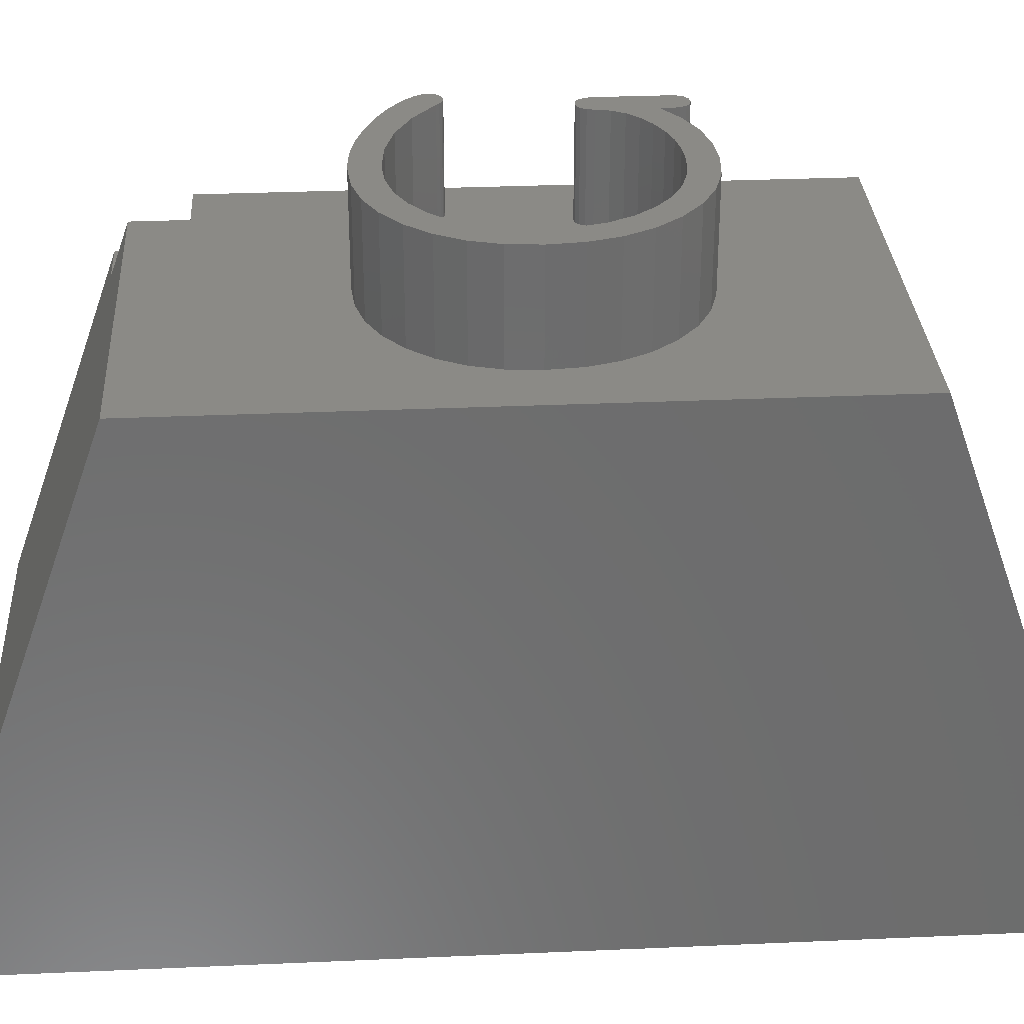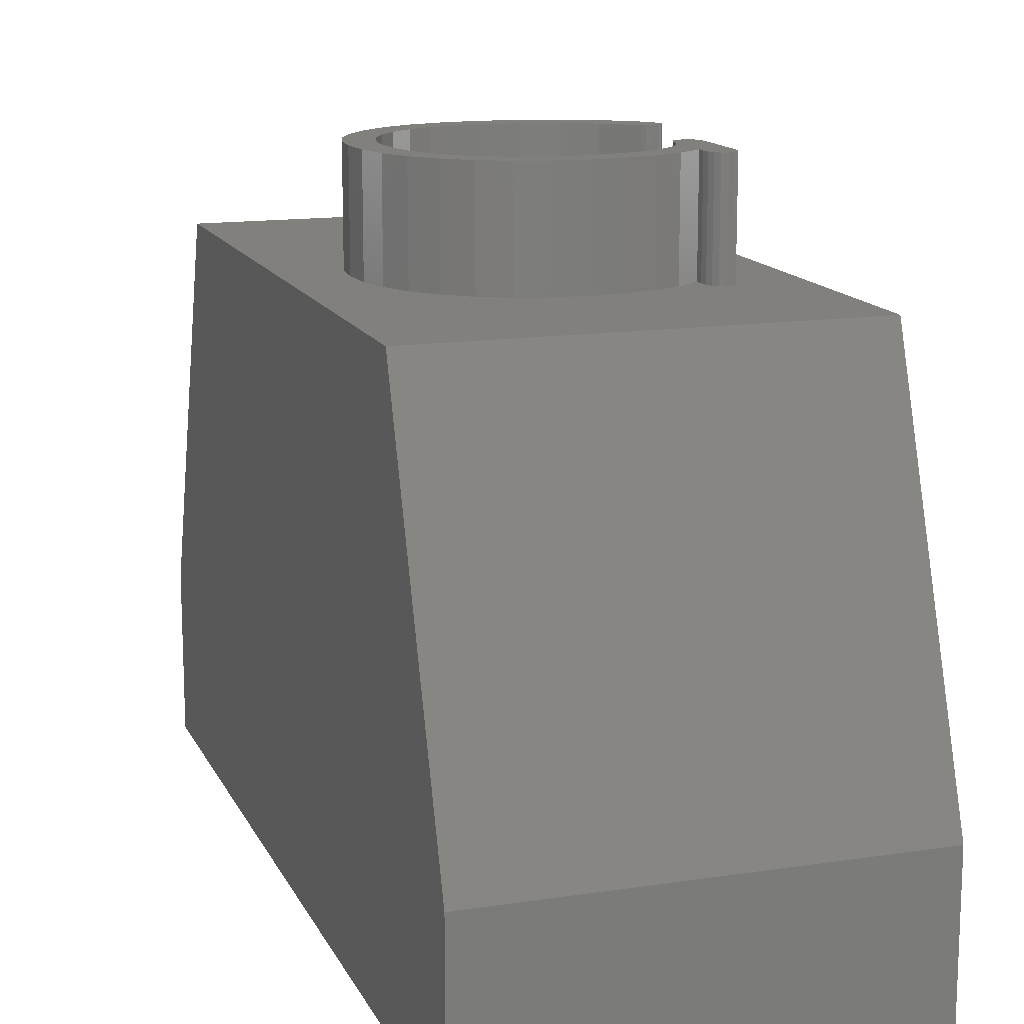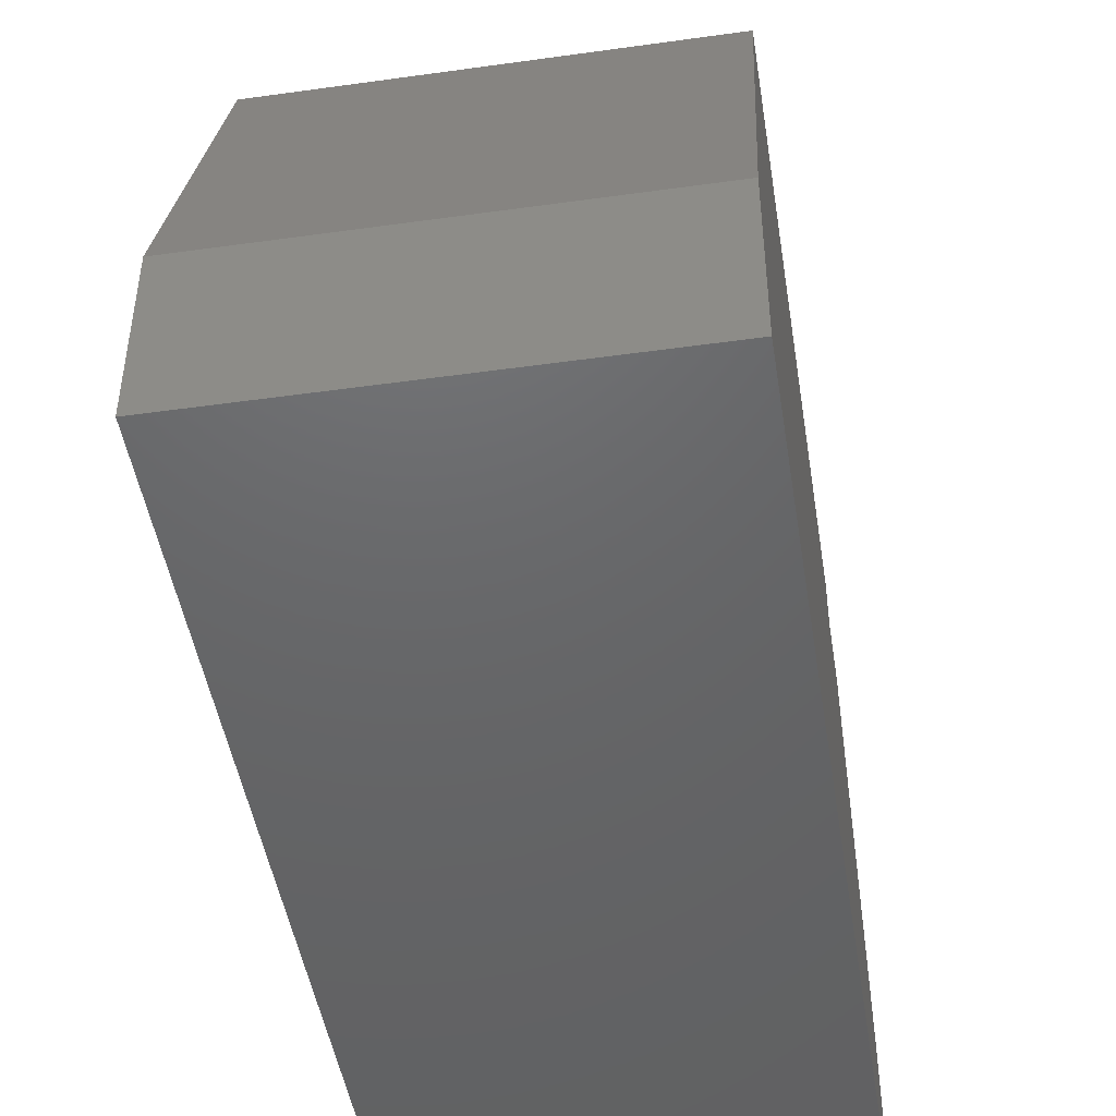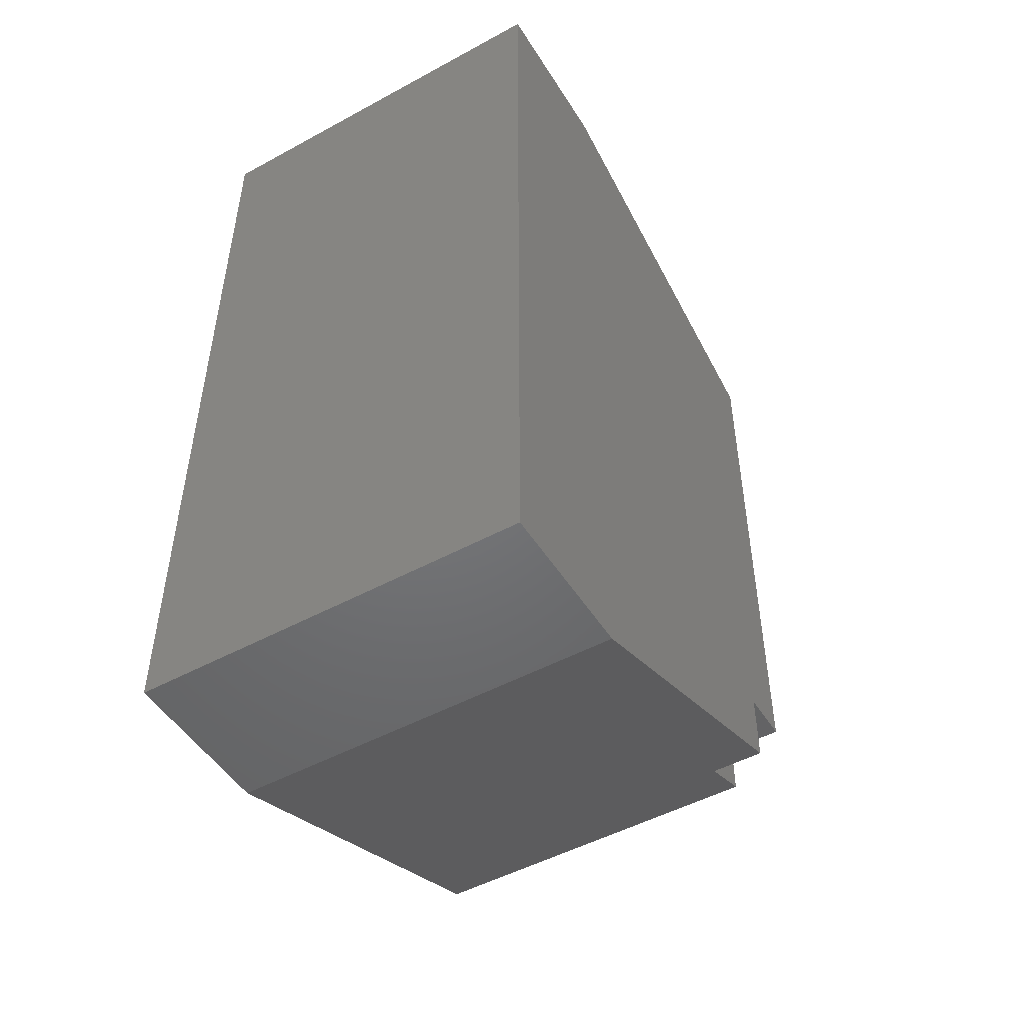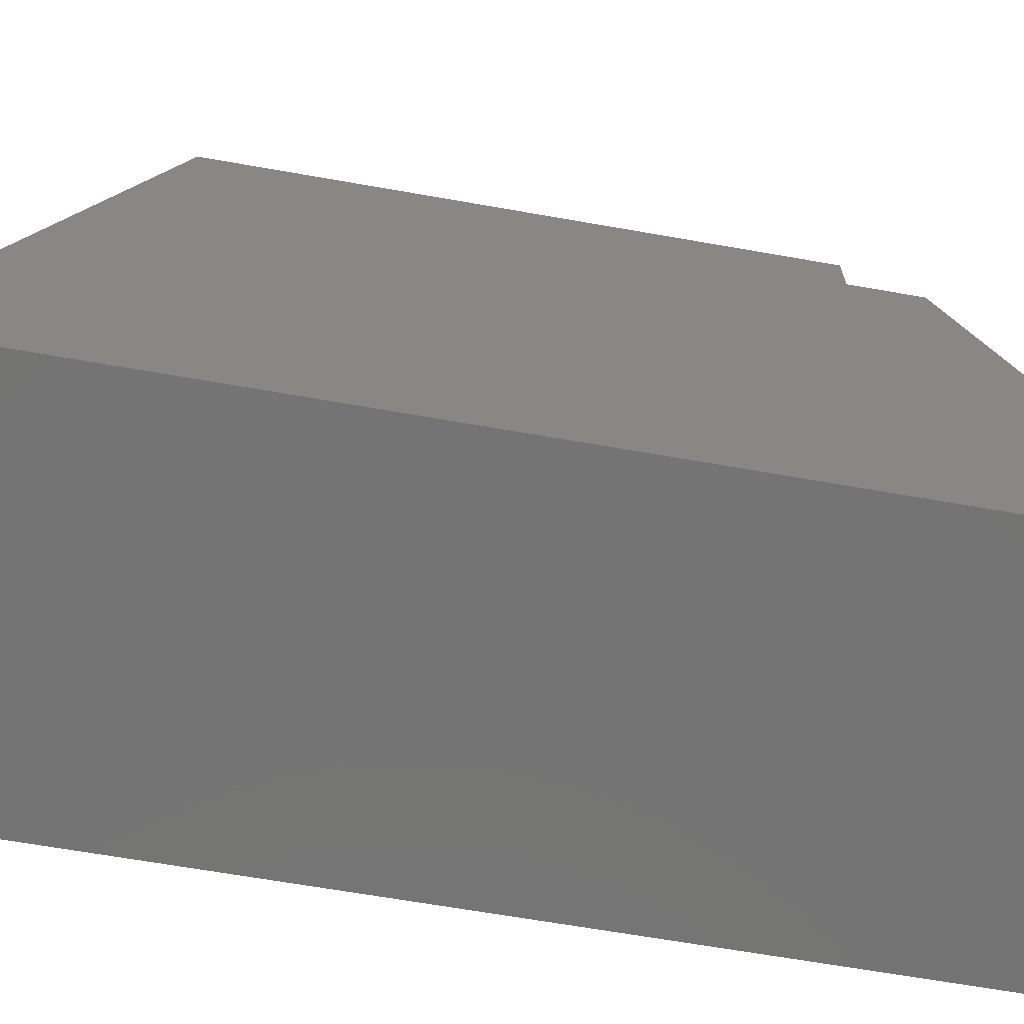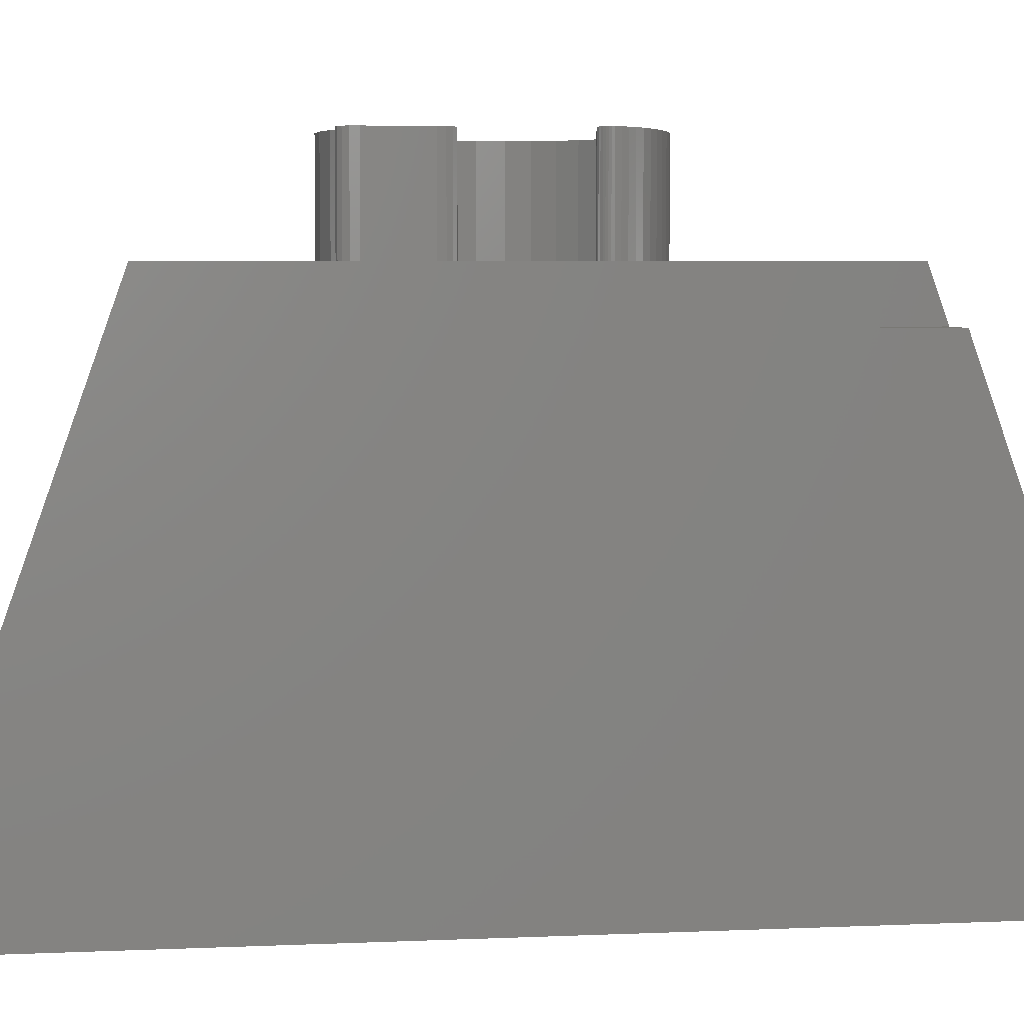
<metadata>
{"format":"stl","ext":"stl","renderer":"f3d","projection":"perspective","resolution":1024,"background":"white","views":[{"elev":31.1,"azim":86.4,"up":"+Z"},{"elev":14.3,"azim":161.6,"up":"+Z"},{"elev":-46.9,"azim":-171.0,"up":"+Z"},{"elev":-49.4,"azim":-149.0,"up":"+Y"},{"elev":-66.4,"azim":-100.0,"up":"+Z"},{"elev":5.3,"azim":-97.5,"up":"+Z"}]}
</metadata>
<code>
# stl→obj: 198 verts, 392 faces
v -7.5 3.5 10
v -6.476 6.992 10
v -6.593 7.123 10
v -6.664 7.242 10
v -6.687 7.348 10
v -7.5 14.5 10
v -6.51 3.5 10
v 0 14.5 10
v -1.05 8.798 10
v 0 2.5 10
v -1.101 9.39 10
v -1.253 9.926 10
v -1.507 10.41 10
v -1.862 10.84 10
v -2.296 11.19 10
v -2.784 11.44 10
v -3.327 11.59 10
v -3.925 11.64 10
v -4.482 11.59 10
v -4.993 11.46 10
v -6.022 11.44 10
v -5.457 11.25 10
v -5.891 11.27 10
v -5.875 11.11 10
v -5.94 11.37 10
v -6.137 11.46 10
v -6.387 9.973 10
v -6.387 11.11 10
v -6.45 7.586 10
v -6.398 7.578 10
v -6.498 7.582 10
v -6.542 7.569 10
v -6.582 7.547 10
v -6.618 7.517 10
v -6.648 7.481 10
v -6.67 7.441 10
v -6.683 7.396 10
v -6.371 11.27 10
v -6.325 11.38 10
v -6.246 11.44 10
v -1.1 8.225 10
v -1.248 7.705 10
v -1.496 7.237 10
v -1.844 6.823 10
v -2.267 6.484 10
v -2.745 6.242 10
v -3.277 6.097 10
v -6.51 2.5 10
v -3.862 6.048 10
v -4.217 6.064 10
v -4.567 6.111 10
v -4.913 6.189 10
v -5.256 6.298 10
v -5.577 6.427 10
v -5.861 6.561 10
v -6.105 6.702 10
v -6.312 6.848 10
v -5.875 10.95 10
v -3.393 11.08 10
v -1.562 8.811 10
v -1.603 9.299 10
v -1.723 9.74 10
v -3.398 6.6 10
v -1.603 8.339 10
v -1.924 10.13 10
v -2.956 6.719 10
v -2.553 10.76 10
v -2.206 10.48 10
v -1.725 7.912 10
v -2.212 7.192 10
v -1.928 7.53 10
v -2.948 10.96 10
v -2.561 6.916 10
v -3.887 11.12 10
v -3.887 6.561 10
v -5.905 9.804 10
v -4.268 11.1 10
v -4.623 11.04 10
v -4.952 10.93 10
v -4.544 6.617 10
v -5.256 10.78 10
v -5.875 9.936 10
v -5.513 10.6 10
v -5.701 10.4 10
v -5.959 9.711 10
v -5.822 10.18 10
v -5.153 6.786 10
v -5.713 7.067 10
v -6.225 7.461 10
v -6.036 9.654 10
v -6.343 7.555 10
v -6.137 9.636 10
v -6.246 9.657 10
v -6.286 7.516 10
v -6.325 9.72 10
v -6.371 9.826 10
v -7.5 0 3
v -7.5 17 3
v -7.5 17 0
v -7.5 3.5 9.01
v -7.5 0 0
v -7.5 2.146 9.01
v 0 17 0
v 0 17 3
v 0 0 0
v 0 0 3
v -6.51 2.146 9.01
v -6.51 3.5 9.01
v -6.387 11.11 11.99
v -5.875 10.95 11.99
v -5.875 11.11 11.99
v -5.891 11.27 11.99
v -6.387 9.973 11.99
v -6.137 11.46 11.99
v -5.94 11.37 11.99
v -5.875 9.936 11.99
v -6.022 11.44 11.99
v -5.905 9.804 11.99
v -6.371 11.27 11.99
v -6.371 9.826 11.99
v -6.325 11.38 11.99
v -6.246 11.44 11.99
v -6.137 9.636 11.99
v -5.959 9.711 11.99
v -6.036 9.654 11.99
v -6.325 9.72 11.99
v -6.246 9.657 11.99
v -1.101 9.39 11.99
v -1.603 9.299 11.99
v -1.562 8.811 11.99
v -1.253 9.926 11.99
v -1.723 9.74 11.99
v -1.924 10.13 11.99
v -1.507 10.41 11.99
v -1.862 10.84 11.99
v -2.206 10.48 11.99
v -2.553 10.76 11.99
v -2.296 11.19 11.99
v -2.948 10.96 11.99
v -2.784 11.44 11.99
v -3.393 11.08 11.99
v -3.327 11.59 11.99
v -3.887 11.12 11.99
v -3.925 11.64 11.99
v -4.268 11.1 11.99
v -4.482 11.59 11.99
v -4.623 11.04 11.99
v -4.993 11.46 11.99
v -4.952 10.93 11.99
v -5.457 11.25 11.99
v -5.256 10.78 11.99
v -5.513 10.6 11.99
v -5.701 10.4 11.99
v -5.822 10.18 11.99
v -1.05 8.798 11.99
v -1.603 8.339 11.99
v -1.1 8.225 11.99
v -1.725 7.912 11.99
v -1.248 7.705 11.99
v -1.928 7.53 11.99
v -1.496 7.237 11.99
v -1.844 6.823 11.99
v -2.212 7.192 11.99
v -2.267 6.484 11.99
v -2.561 6.916 11.99
v -2.745 6.242 11.99
v -2.956 6.719 11.99
v -3.277 6.097 11.99
v -3.398 6.6 11.99
v -3.862 6.048 11.99
v -3.887 6.561 11.99
v -4.217 6.064 11.99
v -4.544 6.617 11.99
v -4.567 6.111 11.99
v -4.913 6.189 11.99
v -5.153 6.786 11.99
v -5.256 6.298 11.99
v -5.577 6.427 11.99
v -5.713 7.067 11.99
v -5.861 6.561 11.99
v -6.105 6.702 11.99
v -6.312 6.848 11.99
v -6.225 7.461 11.99
v -6.593 7.123 11.99
v -6.286 7.516 11.99
v -6.664 7.242 11.99
v -6.343 7.555 11.99
v -6.498 7.582 11.99
v -6.398 7.578 11.99
v -6.45 7.586 11.99
v -6.476 6.992 11.99
v -6.582 7.547 11.99
v -6.542 7.569 11.99
v -6.618 7.517 11.99
v -6.687 7.348 11.99
v -6.648 7.481 11.99
v -6.683 7.396 11.99
v -6.67 7.441 11.99
f 1 2 3
f 1 3 4
f 1 4 5
f 1 5 6
f 2 1 7
f 8 9 10
f 8 11 9
f 8 12 11
f 8 13 12
f 8 14 13
f 8 15 14
f 8 16 15
f 8 17 16
f 8 18 17
f 6 18 8
f 18 6 19
f 19 6 20
f 21 20 6
f 22 23 24
f 22 25 23
f 22 21 25
f 20 21 22
f 21 6 26
f 6 27 28
f 27 29 30
f 27 31 29
f 27 32 31
f 27 33 32
f 27 34 33
f 27 35 34
f 27 36 35
f 27 37 36
f 27 6 37
f 37 6 5
f 38 6 28
f 39 6 38
f 40 6 39
f 26 6 40
f 41 10 9
f 42 10 41
f 43 10 42
f 44 10 43
f 45 10 44
f 46 10 45
f 47 10 46
f 48 47 49
f 7 49 50
f 7 50 51
f 7 51 52
f 7 52 53
f 7 53 54
f 7 54 55
f 7 55 56
f 7 57 2
f 7 56 57
f 49 7 48
f 47 48 10
f 22 24 58
f 59 60 61
f 59 61 62
f 60 63 64
f 59 62 65
f 66 64 63
f 67 65 68
f 69 70 71
f 72 65 67
f 69 73 70
f 59 65 72
f 69 66 73
f 74 60 59
f 64 66 69
f 60 74 63
f 74 75 63
f 76 74 77
f 74 76 75
f 76 77 78
f 76 78 79
f 75 76 80
f 76 79 81
f 82 81 83
f 82 83 84
f 85 80 76
f 82 84 86
f 81 82 76
f 80 85 87
f 87 85 88
f 89 85 90
f 91 90 92
f 85 89 88
f 30 92 93
f 90 94 89
f 30 93 95
f 90 91 94
f 30 95 96
f 30 96 27
f 92 30 91
f 97 98 99
f 98 100 6
f 98 97 100
f 97 99 101
f 100 97 102
f 6 100 1
f 103 98 104
f 98 103 99
f 101 103 105
f 103 101 99
f 106 104 8
f 106 8 10
f 104 106 103
f 103 106 105
f 102 97 107
f 107 10 48
f 106 107 97
f 107 106 10
f 101 106 97
f 106 101 105
f 104 6 8
f 6 104 98
f 100 107 108
f 107 100 102
f 108 48 7
f 48 108 107
f 100 7 1
f 7 100 108
f 109 110 111
f 109 111 112
f 110 109 113
f 114 112 115
f 110 113 116
f 114 115 117
f 116 113 118
f 112 114 119
f 120 118 113
f 121 114 122
f 123 118 120
f 114 121 119
f 118 123 124
f 112 119 109
f 124 123 125
f 126 123 120
f 123 126 127
f 128 129 130
f 131 132 129
f 133 134 135
f 134 133 132
f 135 136 133
f 137 135 138
f 135 137 136
f 139 138 140
f 138 139 137
f 141 140 142
f 140 141 139
f 142 143 141
f 144 143 142
f 144 145 143
f 146 145 144
f 146 147 145
f 148 147 146
f 147 148 149
f 150 149 148
f 149 150 151
f 110 151 150
f 151 110 152
f 152 110 153
f 153 110 154
f 154 110 116
f 130 155 128
f 156 155 130
f 129 128 131
f 155 156 157
f 132 131 134
f 158 157 156
f 157 158 159
f 160 159 158
f 159 160 161
f 161 160 162
f 163 162 160
f 163 164 162
f 165 164 163
f 165 166 164
f 167 166 165
f 167 168 166
f 169 168 167
f 169 170 168
f 171 170 169
f 171 172 170
f 173 172 171
f 173 174 172
f 173 175 174
f 176 175 173
f 176 177 175
f 176 178 177
f 179 178 176
f 179 180 178
f 179 181 180
f 182 179 183
f 184 183 185
f 179 182 181
f 186 185 187
f 188 187 189
f 188 189 190
f 183 191 182
f 192 187 188
f 192 188 193
f 194 187 192
f 183 184 191
f 187 194 195
f 195 194 196
f 185 186 184
f 197 196 198
f 195 196 197
f 187 195 186
f 51 172 174
f 172 51 50
f 52 174 175
f 174 52 51
f 53 175 177
f 175 53 52
f 54 177 178
f 177 54 53
f 55 178 180
f 178 55 54
f 56 180 181
f 180 56 55
f 57 181 182
f 181 57 56
f 2 182 191
f 182 2 57
f 2 184 3
f 184 2 191
f 3 186 4
f 186 3 184
f 4 195 5
f 195 4 186
f 5 197 37
f 197 5 195
f 37 198 36
f 198 37 197
f 36 196 35
f 196 36 198
f 35 194 34
f 194 35 196
f 33 194 192
f 194 33 34
f 32 192 193
f 192 32 33
f 31 193 188
f 193 31 32
f 29 188 190
f 188 29 31
f 30 190 189
f 190 30 29
f 91 189 187
f 189 91 30
f 94 187 185
f 187 94 91
f 89 185 183
f 185 89 94
f 88 183 179
f 183 88 89
f 87 179 176
f 179 87 88
f 80 176 173
f 176 80 87
f 75 173 171
f 173 75 80
f 63 171 169
f 171 63 75
f 66 169 167
f 169 66 63
f 73 167 165
f 167 73 66
f 70 165 163
f 165 70 73
f 70 160 71
f 160 70 163
f 71 158 69
f 158 71 160
f 69 156 64
f 156 69 158
f 64 130 60
f 130 64 156
f 60 129 61
f 129 60 130
f 61 132 62
f 132 61 129
f 62 133 65
f 133 62 132
f 65 136 68
f 136 65 133
f 67 136 137
f 136 67 68
f 72 137 139
f 137 72 67
f 59 139 141
f 139 59 72
f 74 141 143
f 141 74 59
f 77 143 145
f 143 77 74
f 78 145 147
f 145 78 77
f 79 147 149
f 147 79 78
f 81 149 151
f 149 81 79
f 83 151 152
f 151 83 81
f 153 83 152
f 83 153 84
f 154 84 153
f 84 154 86
f 116 86 154
f 86 116 82
f 118 82 116
f 82 118 76
f 124 76 118
f 76 124 85
f 90 124 125
f 124 90 85
f 92 125 123
f 125 92 90
f 93 123 127
f 123 93 92
f 95 127 126
f 127 95 93
f 95 120 96
f 120 95 126
f 96 113 27
f 113 96 120
f 27 109 28
f 109 27 113
f 28 119 38
f 119 28 109
f 38 121 39
f 121 38 119
f 40 121 122
f 121 40 39
f 26 122 114
f 122 26 40
f 21 114 117
f 114 21 26
f 25 117 115
f 117 25 21
f 112 25 115
f 25 112 23
f 111 23 112
f 23 111 24
f 110 24 111
f 24 110 58
f 22 110 150
f 110 22 58
f 20 150 148
f 150 20 22
f 19 148 146
f 148 19 20
f 18 146 144
f 146 18 19
f 17 144 142
f 144 17 18
f 16 142 140
f 142 16 17
f 15 140 138
f 140 15 16
f 14 138 135
f 138 14 15
f 134 14 135
f 14 134 13
f 131 13 134
f 13 131 12
f 128 12 131
f 12 128 11
f 155 11 128
f 11 155 9
f 157 9 155
f 9 157 41
f 159 41 157
f 41 159 42
f 161 42 159
f 42 161 43
f 162 43 161
f 43 162 44
f 45 162 164
f 162 45 44
f 46 164 166
f 164 46 45
f 47 166 168
f 166 47 46
f 49 168 170
f 168 49 47
f 50 170 172
f 170 50 49

</code>
